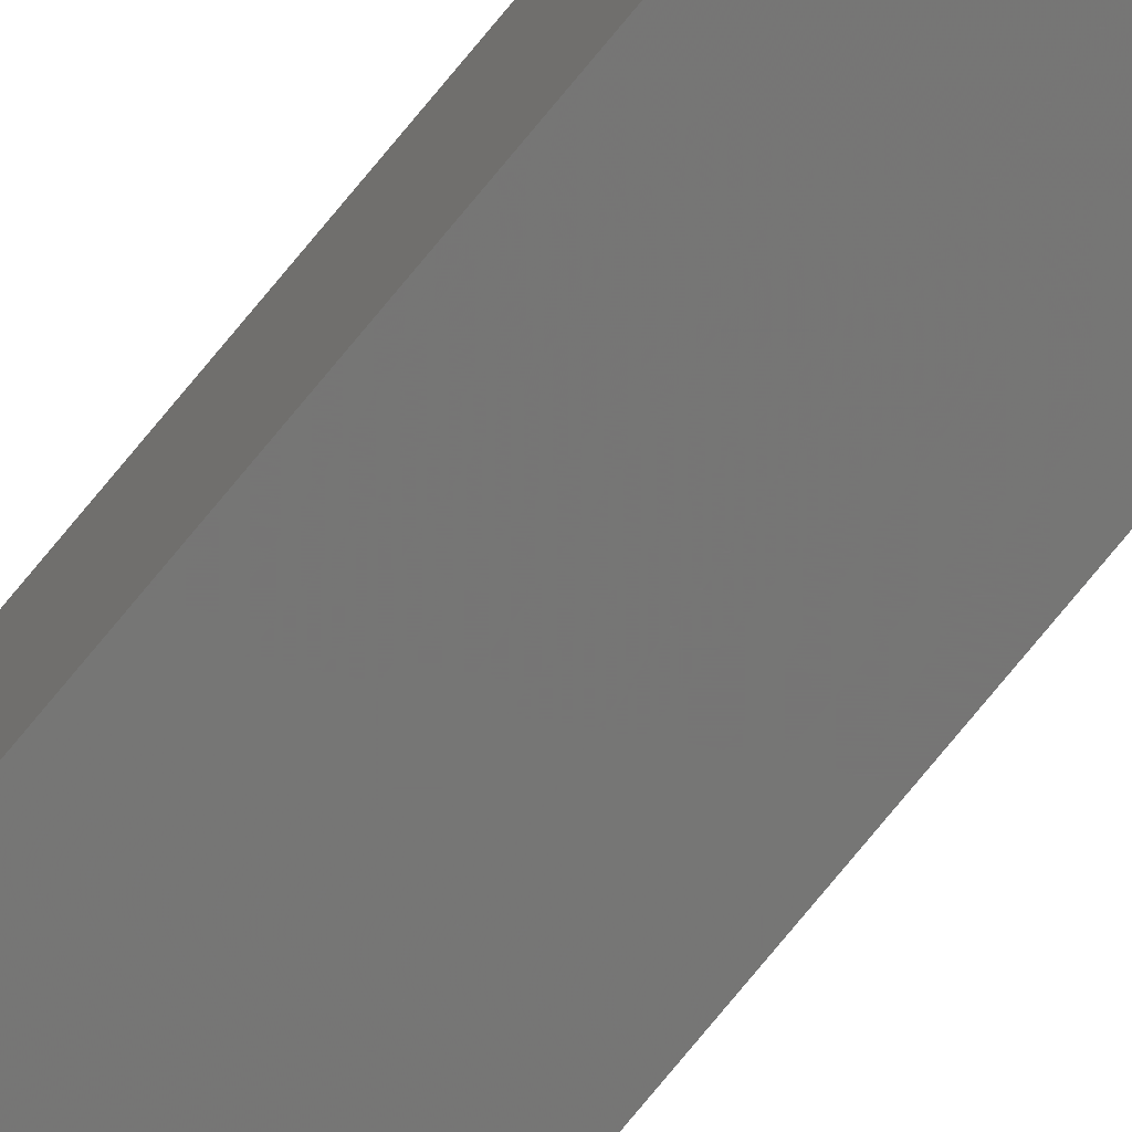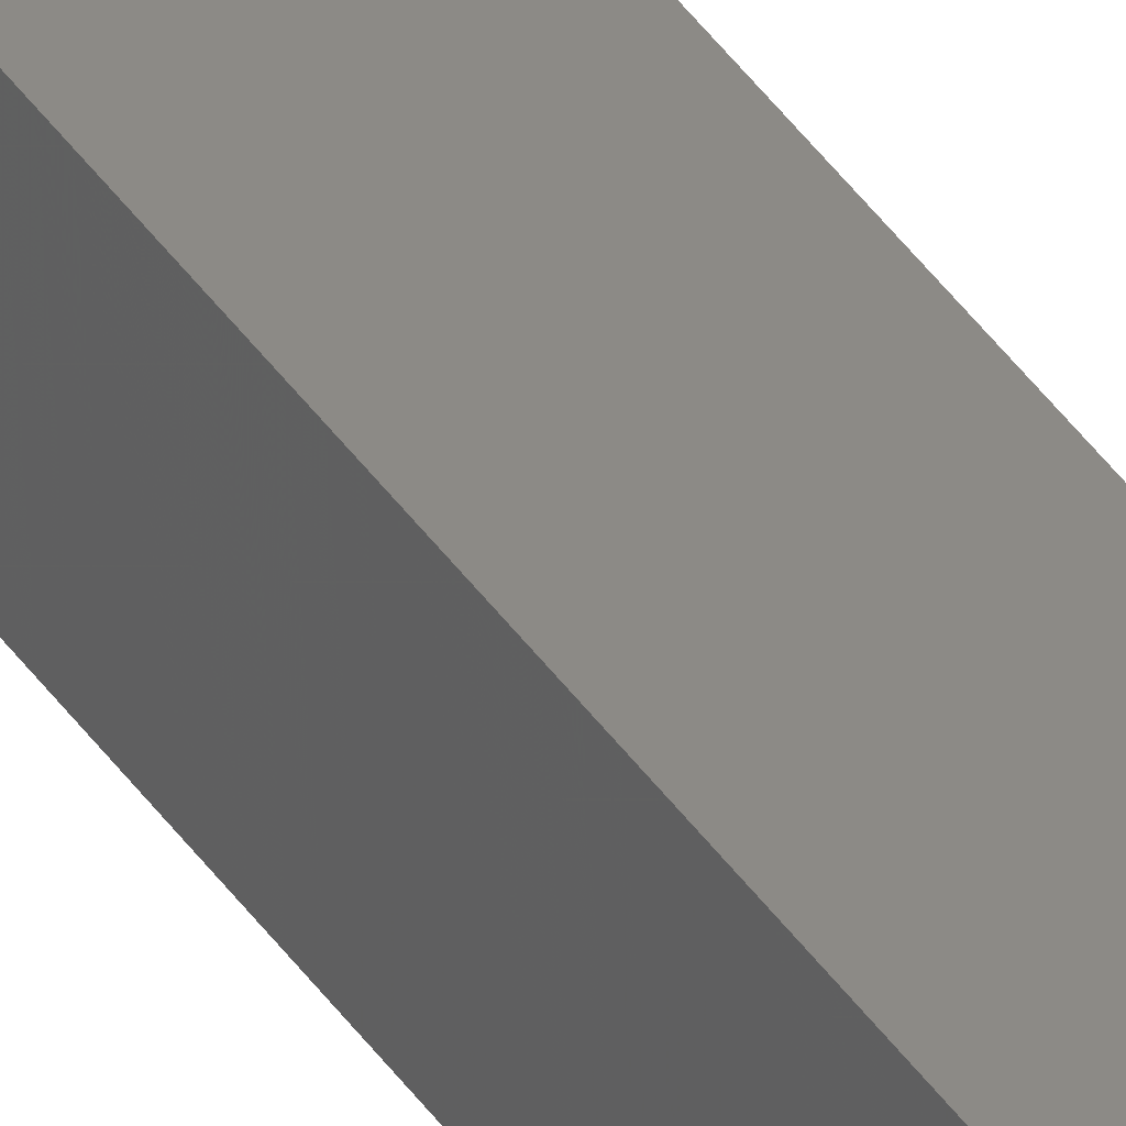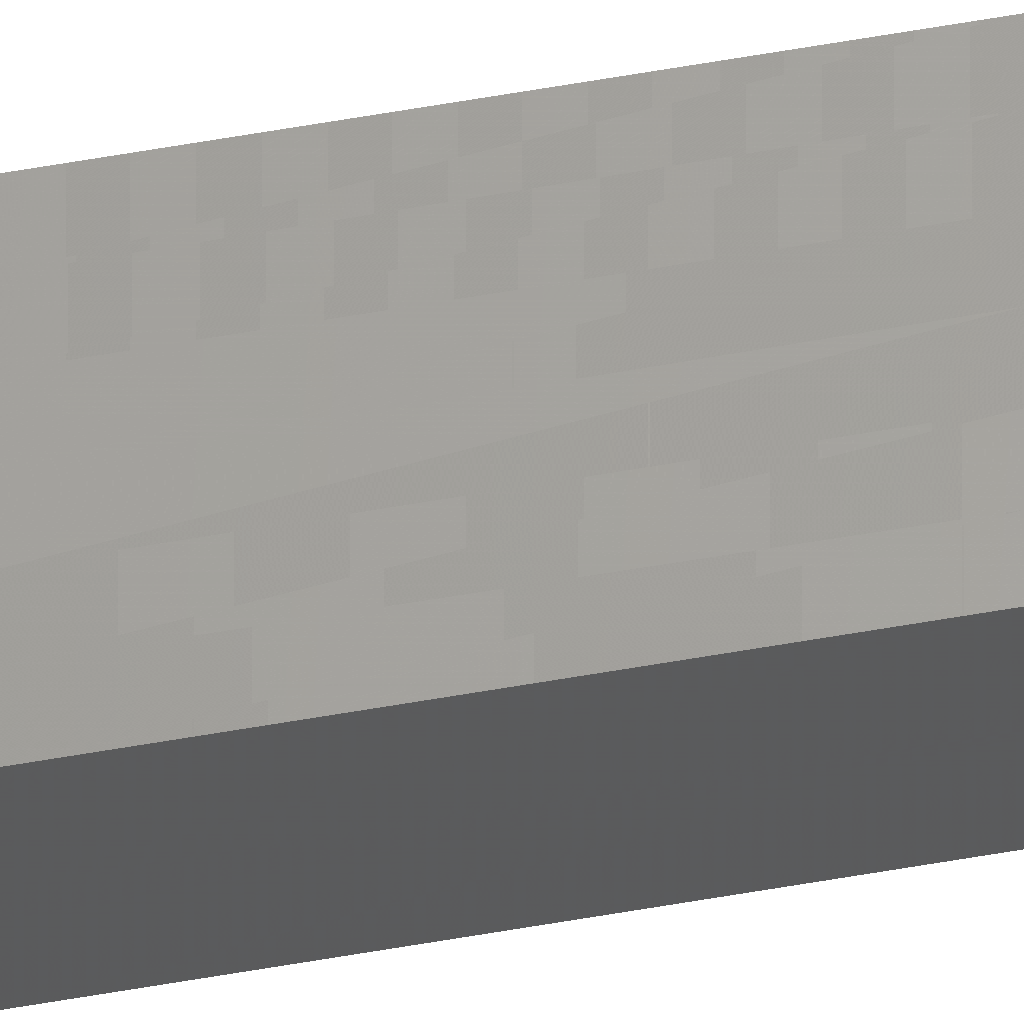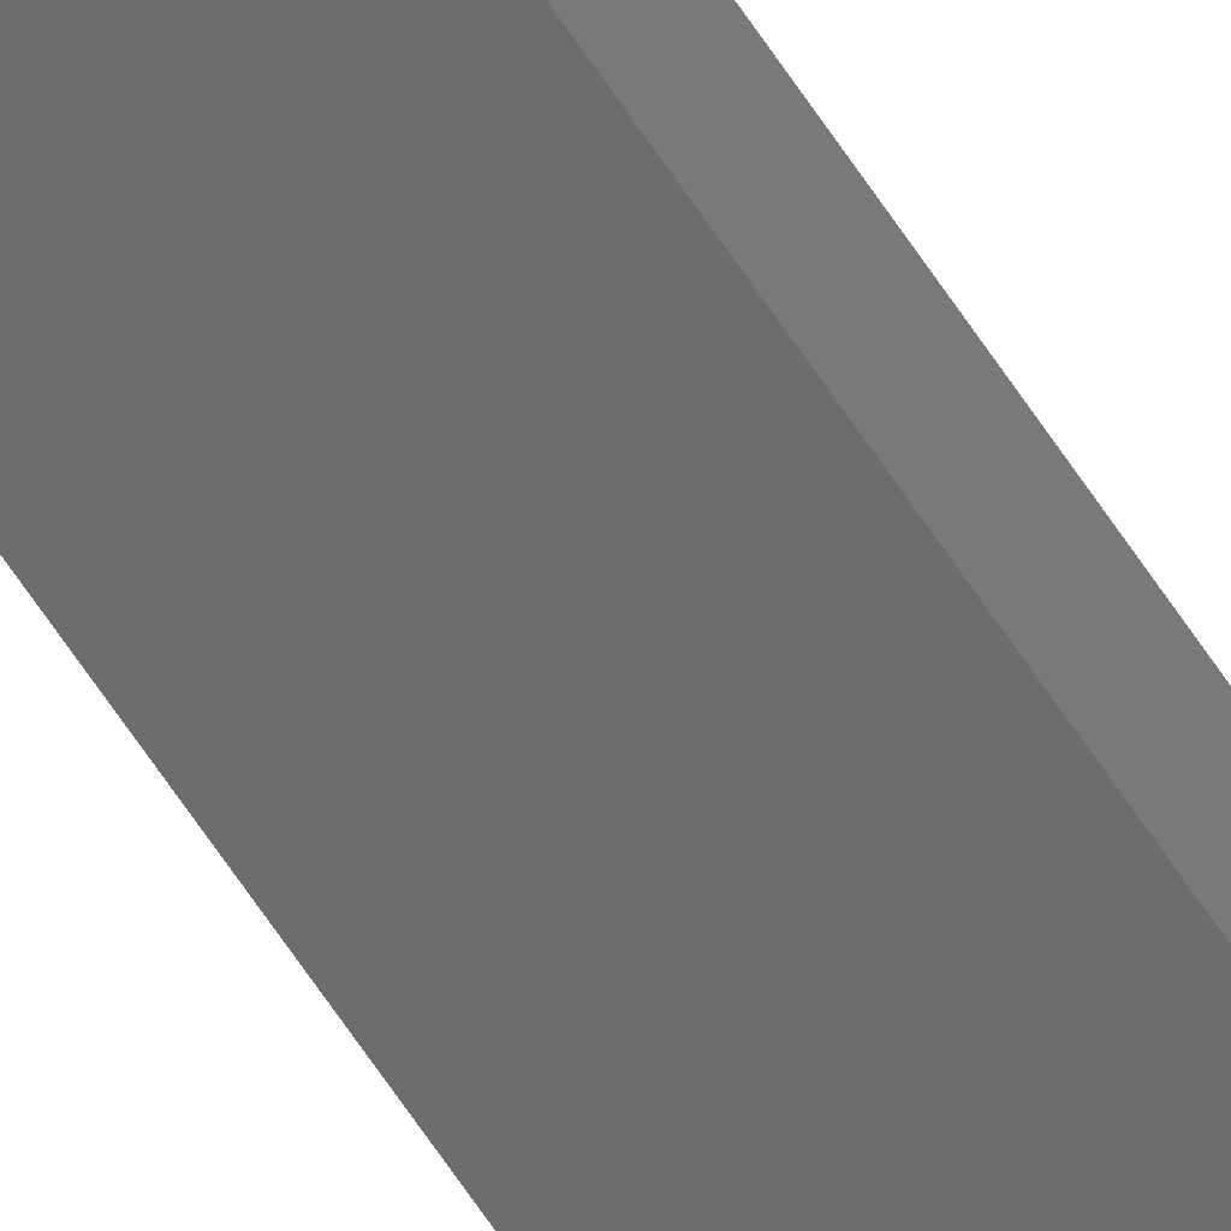
<metadata>
{"format":"stl","ext":"stl","renderer":"f3d","projection":"perspective","resolution":1024,"background":"white","views":[{"elev":-65.4,"azim":142.4,"up":"+Y"},{"elev":33.6,"azim":153.1,"up":"+Y"},{"elev":69.4,"azim":80.5,"up":"+Y"},{"elev":-55.0,"azim":30.8,"up":"+Y"}]}
</metadata>
<code>
# stl→obj: 16 verts, 28 faces
v 9.778 -3.861 199.8
v 9.758 -3.863 199.8
v 9.758 -3.863 196.2
v 9.778 -3.861 196.2
v 9.798 -3.859 199.8
v 9.798 -3.859 196.2
v 9.818 -3.857 196.2
v 9.818 -3.857 199.8
v 9.812 -3.807 199.8
v 9.812 -3.807 196.2
v 9.753 -3.814 196.2
v 9.773 -3.812 199.8
v 9.773 -3.812 196.2
v 9.753 -3.814 199.8
v 9.793 -3.809 199.8
v 9.793 -3.809 196.2
f 1 2 3
f 1 3 4
f 5 4 6
f 5 6 7
f 5 1 4
f 8 5 7
f 8 7 9
f 7 10 9
f 11 12 13
f 14 12 11
f 13 15 16
f 16 15 10
f 12 15 13
f 15 9 10
f 14 11 2
f 11 3 2
f 7 16 10
f 6 16 7
f 4 13 16
f 4 16 6
f 3 11 13
f 3 13 4
f 15 8 9
f 15 5 8
f 12 1 15
f 15 1 5
f 14 2 12
f 12 2 1

</code>
